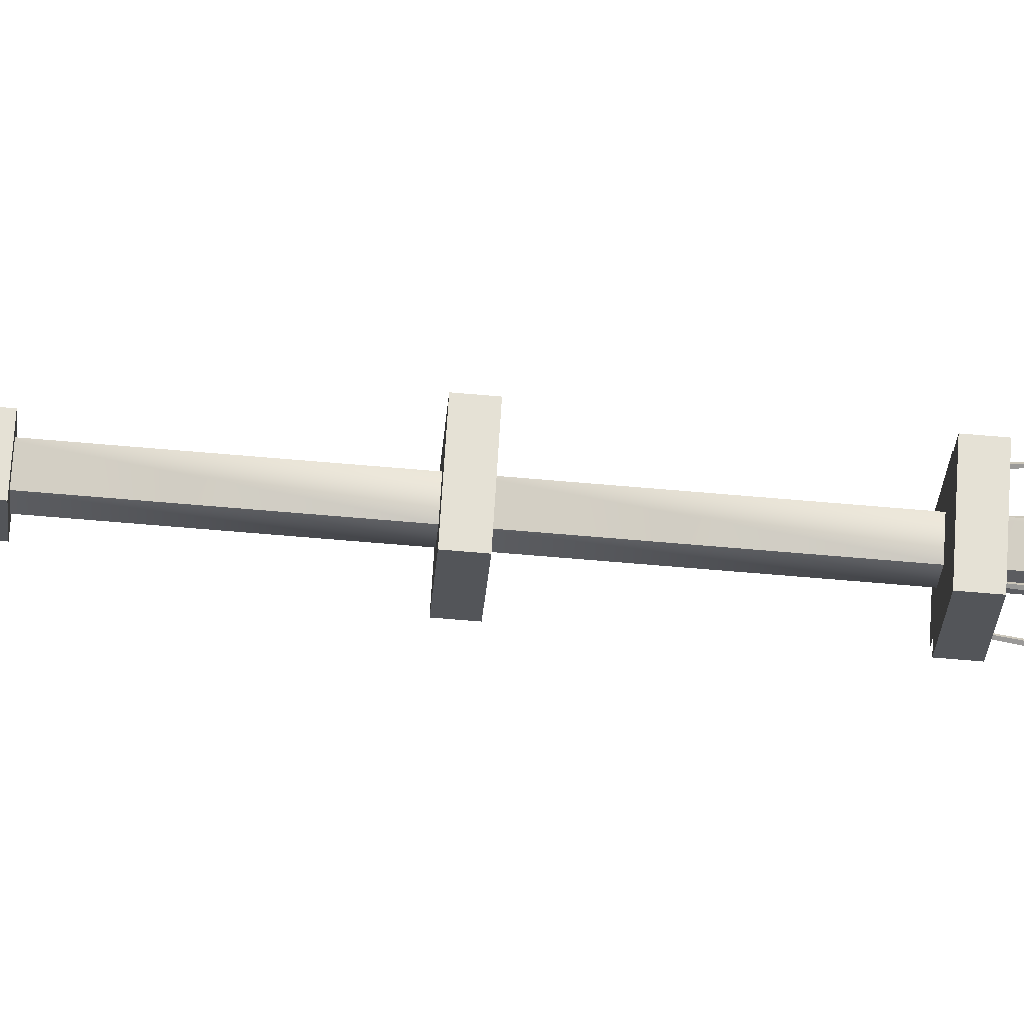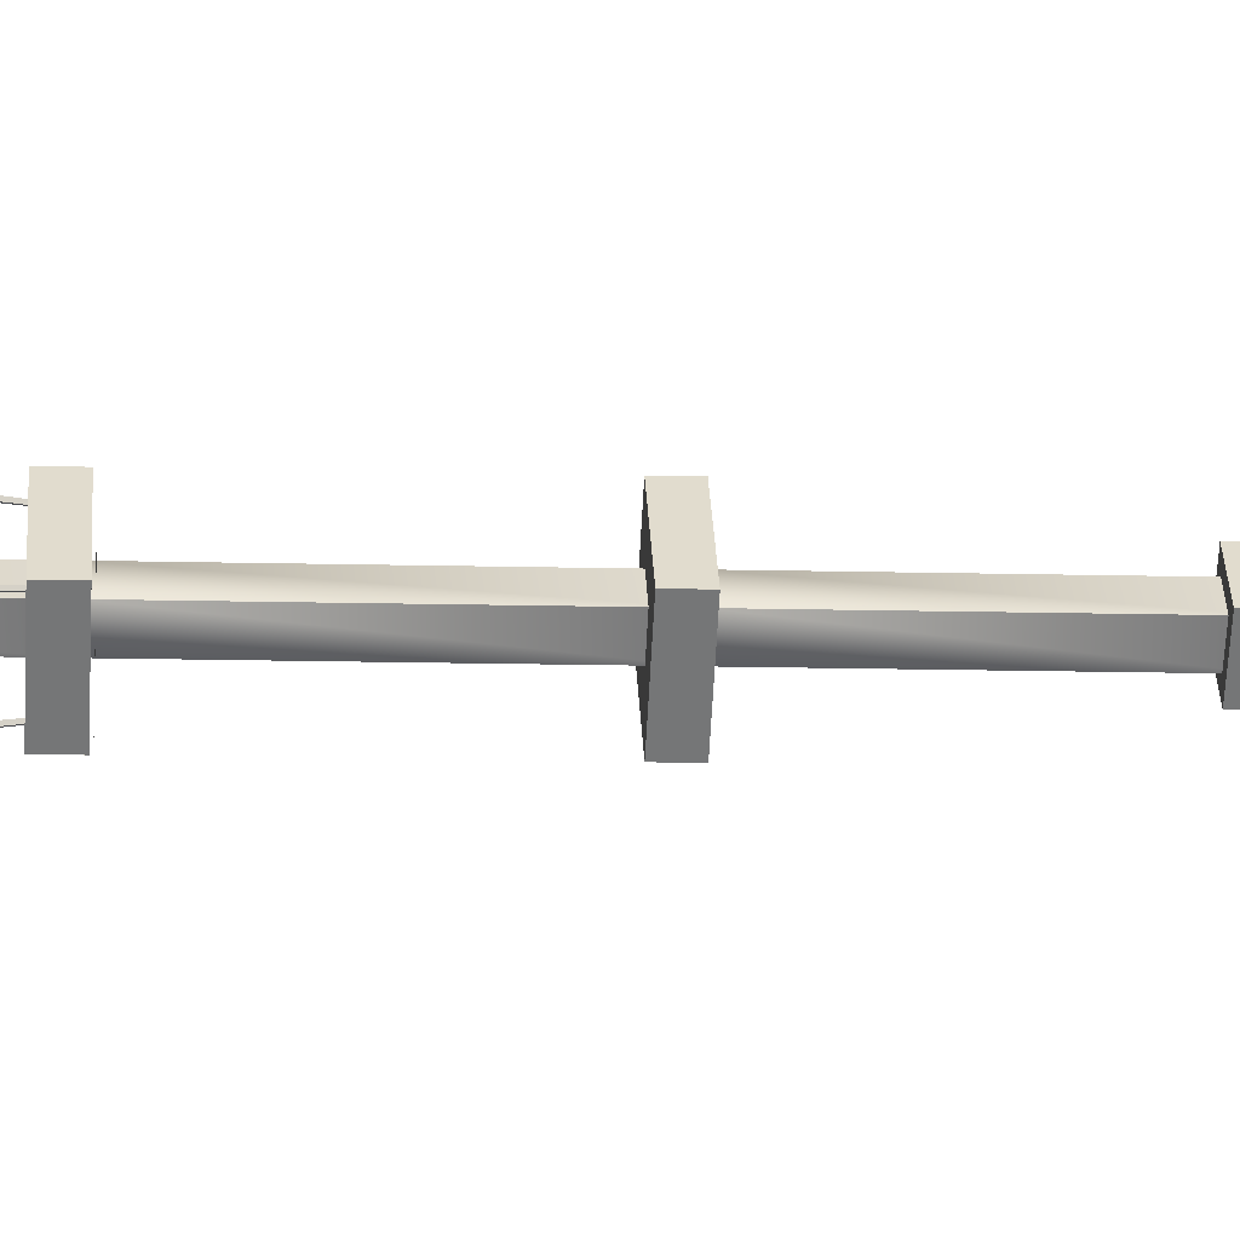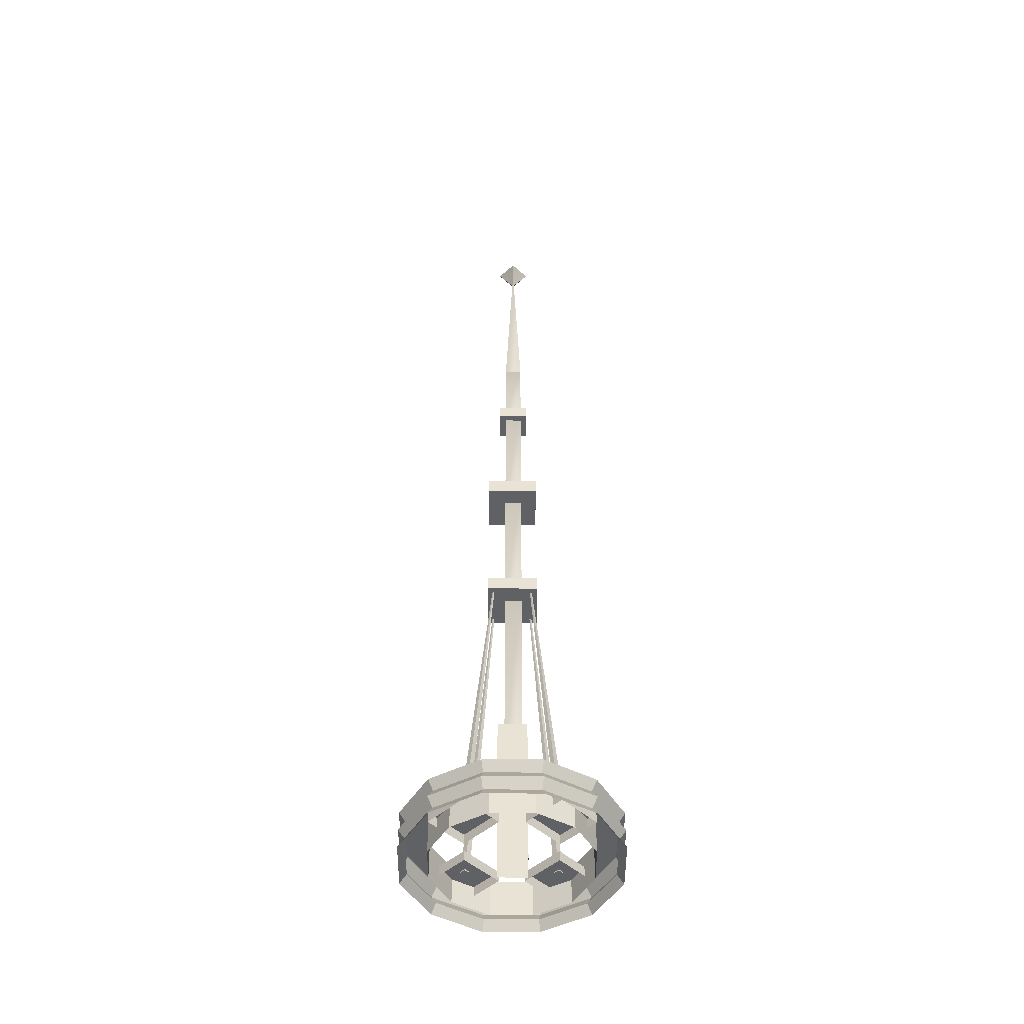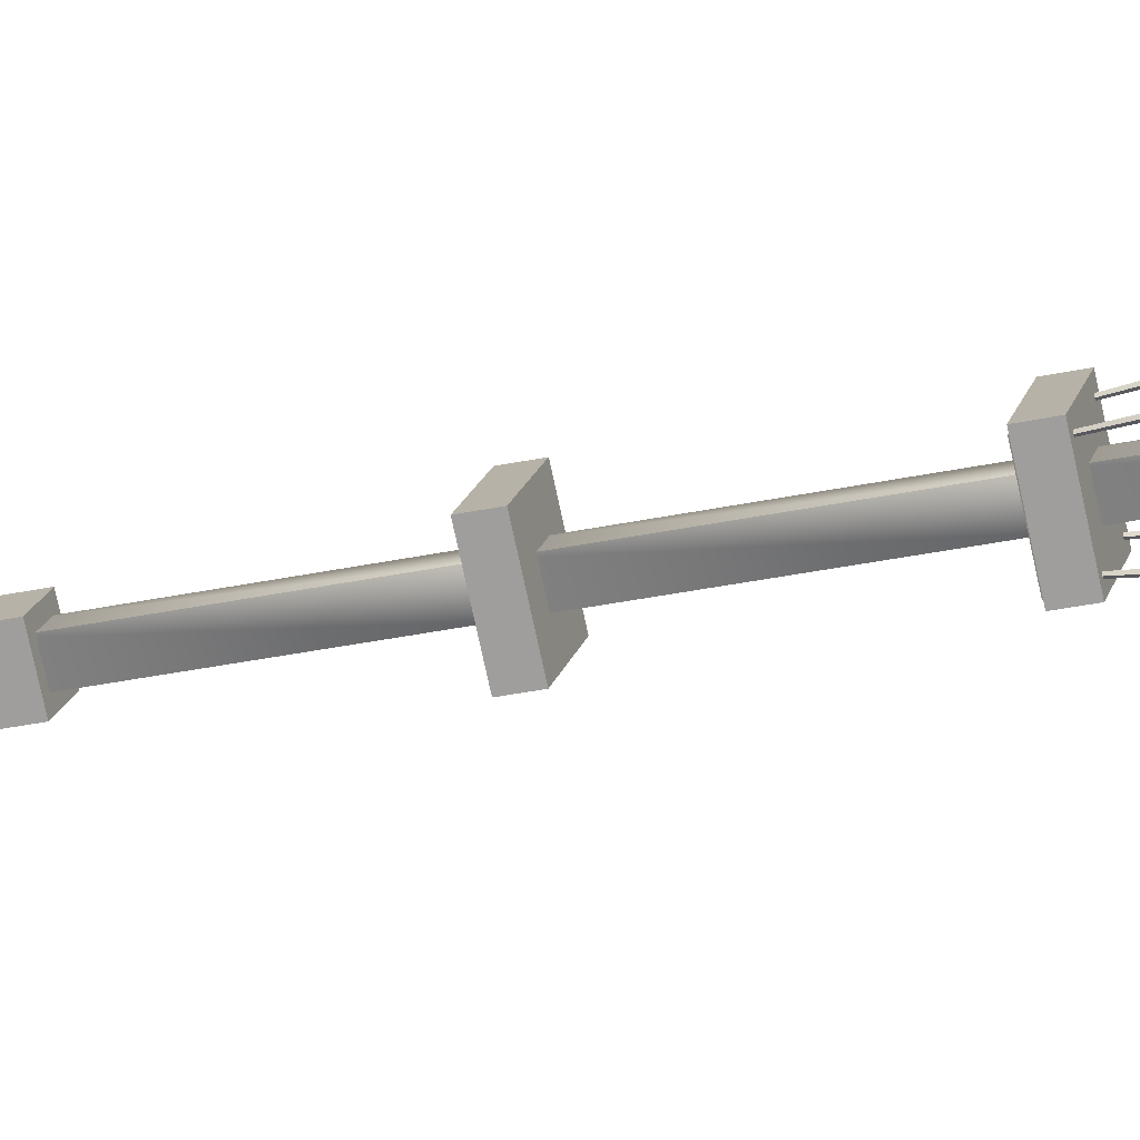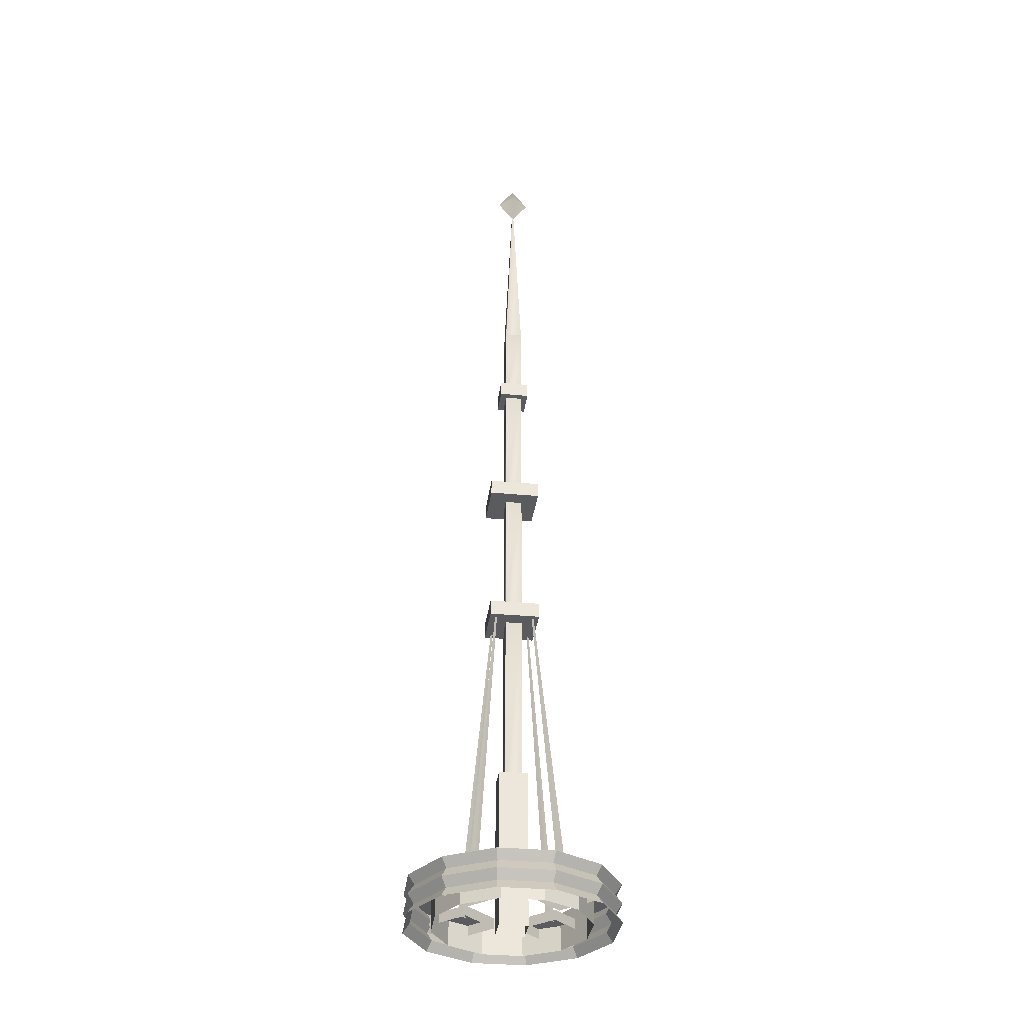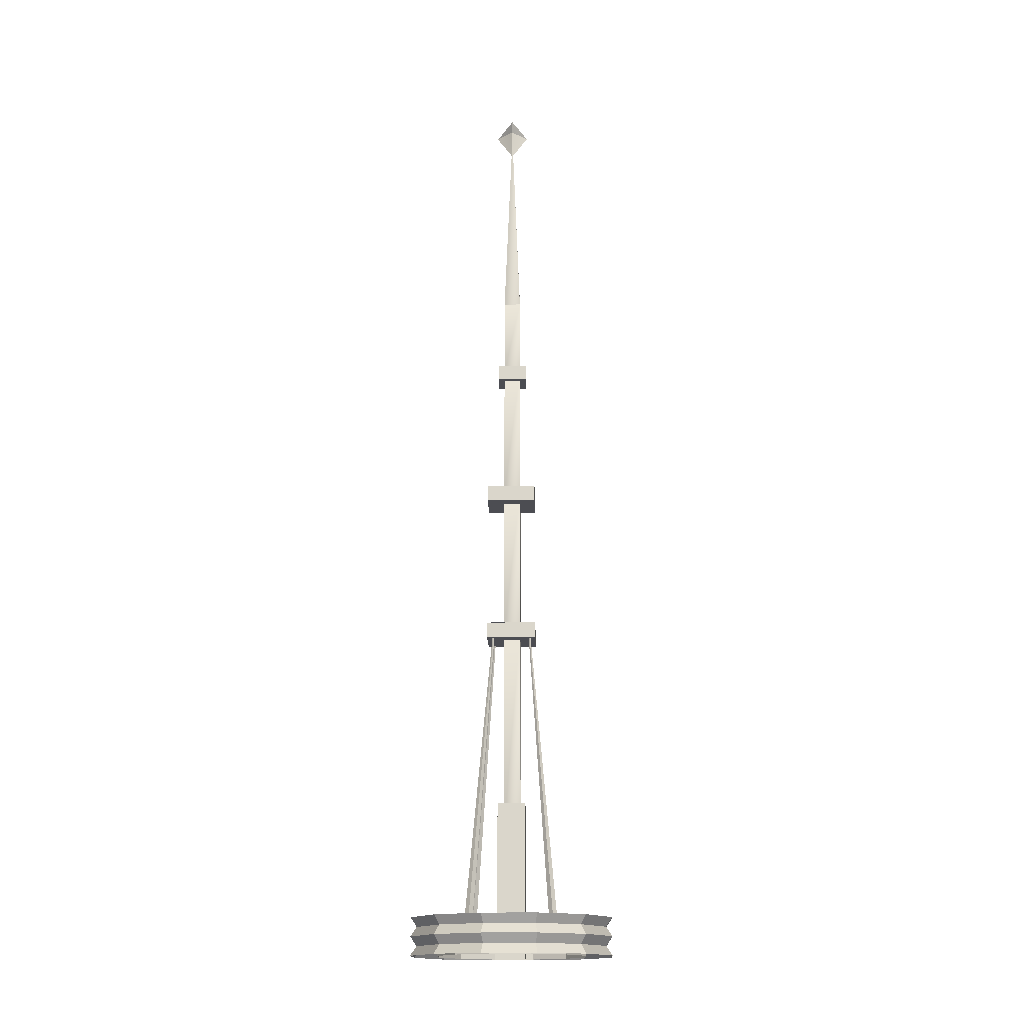
<metadata>
{"format":"obj","ext":"obj","renderer":"f3d","projection":"perspective","resolution":1024,"background":"white","views":[{"elev":-69.1,"azim":-94.9,"up":"+Z"},{"elev":-11.5,"azim":86.0,"up":"+Z"},{"elev":-47.9,"azim":-45.3,"up":"+Y"},{"elev":-30.5,"azim":-72.5,"up":"+Z"},{"elev":-33.5,"azim":37.6,"up":"+Y"},{"elev":-16.4,"azim":46.6,"up":"+Y"}]}
</metadata>
<code>
o Cube.007_Cube.005
v -0.1072 9.253 0.1265
v 0.01355 9.482 0.005709
v -0.1072 9.253 -0.115
v 0.1343 9.253 -0.115
v 0.1343 9.253 0.1265
v 0.01355 9.025 0.005709
v 0.2026 6.311 0.005709
v 0.01355 6.311 -0.1834
v -0.1755 6.311 0.005709
v 0.01355 6.311 0.1948
v 0.3404 3.318 0.005709
v 0.01355 3.318 -0.3211
v -0.3132 3.318 0.005709
v 0.01355 3.318 0.3325
v 0.000235 1.381 -0.2
v -0.2052 1.381 0.005442
v 0.000235 1.381 0.2108
v 0.2056 1.381 0.005442
v 0.2056 -0.2202 0.005441
v 0.000235 -0.2202 0.2108
v -0.2052 -0.2202 0.005441
v 0.000235 -0.2202 -0.2
v 0.01355 7.092 -0.1184
v -0.1106 7.092 0.005707
v 0.01355 9.253 0.005709
v 0.1377 7.092 0.005707
v 0.01355 7.092 0.1298
v 0.000235 3.307 -0.3616
v -0.3668 3.307 0.005443
v 0.000235 3.307 0.3725
v 0.3673 3.307 0.005443
v 0.000235 3.147 -0.3616
v 0.3673 3.147 0.005443
v 0.000235 3.147 0.3725
v -0.3668 3.147 0.005443
v -0.2039 6.309 0.005443
v -0.2039 6.149 0.005443
v 0.01248 6.149 0.2218
v 0.01248 6.309 0.2218
v 0.01248 6.309 -0.211
v 0.2289 6.309 0.005443
v 0.01248 6.149 -0.211
v 0.2289 6.149 0.005443
v 0.01355 3.26 -0.1184
v 0.1377 3.26 0.005706
v 0.1377 1.116 0.005705
v 0.01355 1.116 -0.1184
v 0.01355 3.26 0.1298
v -0.1106 3.26 0.005706
v -0.1106 1.116 0.005705
v 0.01355 1.116 0.1298
v 0.01355 6.262 0.1298
v 0.1377 6.262 0.005706
v 0.01355 6.262 -0.1184
v -0.1106 6.262 0.005706
v 0.01355 4.827 0.1298
v 0.1377 4.827 0.005706
v 0.01355 4.827 -0.1184
v -0.1106 4.827 0.005706
v 0.000235 4.852 -0.3616
v -0.3668 4.852 0.005443
v 0.000235 4.852 0.3725
v 0.3673 4.852 0.005443
v 0.000235 4.692 -0.3616
v 0.3673 4.692 0.005443
v 0.000235 4.692 0.3725
v -0.3668 4.692 0.005443
v 0.8748 0.09618 -0.5051
v 0.5051 0.09618 -0.8748
v 0.5386 0.1924 -0.9329
v 0.9329 0.1924 -0.5386
v 1.077 0.1924 0
v 0.6909 0.1924 -0.3989
v 0.7977 0.1924 0
v 0.6909 -0.1924 -0.3989
v 0.7977 -0.1924 -0
v 0 0.09618 -1.01
v 0 0.1924 -1.077
v 0.3989 0.1924 -0.6909
v 0.3989 -0.1924 -0.6909
v -0.5051 0.09618 -0.8748
v -0.5386 0.1924 -0.9329
v 0 0.1924 -0.7977
v 0 -0.1924 -0.7977
v -0.8748 0.09618 -0.5051
v -0.9329 0.1924 -0.5386
v -0.3989 0.1924 -0.6909
v -0.3989 -0.1924 -0.6909
v -1.01 0.09618 0
v -1.077 0.1924 0
v -0.6909 0.1924 -0.3989
v -0.6909 -0.1924 -0.3989
v -0.8748 0.09618 0.5051
v -0.9329 0.1924 0.5386
v -0.7977 0.1924 0
v -0.7977 -0.1924 -0
v -0.5051 0.09618 0.8748
v -0.5386 0.1924 0.9329
v -0.6909 0.1924 0.3989
v -0.6909 -0.1924 0.3989
v 0 0.09618 1.01
v 0 0.1924 1.077
v -0.3989 0.1924 0.6909
v -0.3989 -0.1924 0.6909
v 0.5051 0.09618 0.8748
v 0.5386 0.1924 0.9329
v 0 0.1924 0.7977
v 0 -0.1924 0.7977
v 0.8748 0.09618 0.5051
v 0.9329 0.1924 0.5386
v 0.3989 0.1924 0.6909
v 0.3989 -0.1924 0.6909
v 1.01 0.09618 0
v 0.6909 0.1924 0.3989
v 0.6909 -0.1924 0.3989
v 1.01 -0.09618 -0
v 0.8748 -0.09618 -0.5051
v 0.9329 0 -0.5386
v 1.077 0 0
v 0.8748 -0.09618 0.5051
v 0.9329 -0 0.5386
v 0.5051 -0.09618 0.8748
v 0.5386 -0 0.9329
v 0 -0.09618 1.01
v 0 -0 1.077
v -0.5051 -0.09618 0.8748
v -0.5386 -0 0.9329
v -0.8748 -0.09618 0.5051
v -0.9329 -0 0.5386
v -1.01 -0.09618 -0
v -1.077 0 0
v -0.8748 -0.09618 -0.5051
v -0.9329 0 -0.5386
v -0.5051 -0.09618 -0.8748
v -0.5386 0 -0.9329
v 0 -0.09618 -1.01
v 0 0 -1.077
v 0.5051 -0.09618 -0.8748
v 0.5386 0 -0.9329
v 0.9329 -0.1924 -0.5386
v 0.5386 -0.1924 -0.9329
v 0 -0.1924 -1.077
v -0.5386 -0.1924 -0.9329
v -0.9329 -0.1924 -0.5386
v -1.077 -0.1924 -0
v -0.9329 -0.1924 0.5386
v -0.5386 -0.1924 0.9329
v 0 -0.1924 1.077
v 0.5386 -0.1924 0.9329
v 0.9329 -0.1924 0.5386
v 1.077 -0.1924 -0
v 0.3994 -0.03985 -0.2273
v 0.3994 -0.03985 0.2273
v 0.3994 0.06309 0.2273
v 0.3994 0.06309 -0.2273
v 0.854 -0.03985 0.2273
v 0.854 0.06309 0.2273
v 0.854 -0.03985 -0.2273
v 0.854 0.06309 -0.2273
v 0.2273 -0.03985 0.3994
v -0.2273 -0.03985 0.3994
v -0.2273 0.06309 0.3994
v 0.2273 0.06309 0.3994
v -0.2273 -0.03985 0.854
v -0.2273 0.06309 0.854
v 0.2273 -0.03985 0.854
v 0.2273 0.06309 0.854
v -0.3994 -0.03985 0.2273
v -0.3994 -0.03985 -0.2273
v -0.3994 0.06309 -0.2273
v -0.3994 0.06309 0.2273
v -0.854 -0.03985 -0.2273
v -0.854 0.06309 -0.2273
v -0.854 -0.03985 0.2273
v -0.854 0.06309 0.2273
v -0.2273 -0.03985 -0.3994
v 0.2273 -0.03985 -0.3994
v 0.2273 0.06309 -0.3994
v -0.2273 0.06309 -0.3994
v 0.2273 -0.03985 -0.854
v 0.2273 0.06309 -0.854
v -0.2273 -0.03985 -0.854
v -0.2273 0.06309 -0.854
v 0.6564 0.05097 0.03013
v 0.5963 0.05141 0.03001
v 0.5963 0.05141 -0.03001
v 0.6564 0.05097 -0.03013
v -0.03013 0.05097 0.6564
v -0.03001 0.05141 0.5963
v 0.03001 0.05141 0.5963
v 0.03013 0.05097 0.6564
v -0.6564 0.05097 -0.03013
v -0.5963 0.05141 -0.03001
v -0.5963 0.05141 0.03001
v -0.6564 0.05097 0.03013
v 0.03013 0.05097 -0.6564
v 0.03001 0.05141 -0.5963
v -0.03001 0.05141 -0.5963
v -0.03013 0.05097 -0.6564
v 0.2763 3.228 0.006859
v 0.2763 3.228 -0.006857
v 0.2624 3.229 -0.006974
v 0.2624 3.229 0.006976
v -0.006858 3.228 0.2763
v 0.006858 3.228 0.2763
v 0.006975 3.229 0.2624
v -0.006975 3.229 0.2624
v -0.2763 3.228 -0.006857
v -0.2763 3.228 0.006859
v -0.2624 3.229 0.006976
v -0.2624 3.229 -0.006974
v 0.006858 3.228 -0.2763
v -0.006858 3.228 -0.2763
v -0.006974 3.229 -0.2624
v 0.006975 3.229 -0.2624
f 1 2 3
f 3 2 4
f 4 2 5
f 5 2 1
f 6 5 1
f 6 4 5
f 6 3 4
f 6 1 3
f 7 8 9 10
f 11 12 13 14
f 15 16 17 18
f 19 18 17 20
f 21 16 15 22
f 22 15 18 19
f 20 17 16 21
f 23 24 25
f 26 23 25
f 27 26 25
f 24 27 25
f 28 29 30 31
f 32 33 34 35
f 30 34 33 31
f 28 32 35 29
f 29 35 34 30
f 31 33 32 28
f 36 37 38 39
f 40 36 39 41
f 42 43 38 37
f 40 42 37 36
f 39 38 43 41
f 41 43 42 40
f 44 45 46 47
f 48 49 50 51
f 49 44 47 50
f 45 48 51 46
f 26 27 52 53
f 24 23 54 55
f 27 24 55 52
f 23 26 53 54
f 53 52 56 57
f 55 54 58 59
f 52 55 59 56
f 54 53 57 58
f 57 56 48 45
f 59 58 44 49
f 56 59 49 48
f 58 57 45 44
f 60 61 62 63
f 64 65 66 67
f 62 66 65 63
f 60 64 67 61
f 61 67 66 62
f 63 65 64 60
f 68 69 70 71
f 72 71 73 74
f 74 73 75 76
f 69 77 78 70
f 71 70 79 73
f 73 79 80 75
f 77 81 82 78
f 70 78 83 79
f 79 83 84 80
f 81 85 86 82
f 78 82 87 83
f 83 87 88 84
f 85 89 90 86
f 82 86 91 87
f 87 91 92 88
f 89 93 94 90
f 86 90 95 91
f 91 95 96 92
f 93 97 98 94
f 90 94 99 95
f 95 99 100 96
f 97 101 102 98
f 94 98 103 99
f 99 103 104 100
f 101 105 106 102
f 98 102 107 103
f 103 107 108 104
f 105 109 110 106
f 102 106 111 107
f 107 111 112 108
f 109 113 72 110
f 106 110 114 111
f 111 114 115 112
f 110 72 74 114
f 114 74 76 115
f 113 68 71 72
f 116 117 118 119
f 120 116 119 121
f 122 120 121 123
f 124 122 123 125
f 126 124 125 127
f 128 126 127 129
f 130 128 129 131
f 132 130 131 133
f 134 132 133 135
f 136 134 135 137
f 138 136 137 139
f 117 138 139 118
f 119 118 68 113
f 121 119 113 109
f 123 121 109 105
f 125 123 105 101
f 127 125 101 97
f 129 127 97 93
f 131 129 93 89
f 133 131 89 85
f 135 133 85 81
f 137 135 81 77
f 139 137 77 69
f 118 139 69 68
f 140 141 138 117
f 141 142 136 138
f 142 143 134 136
f 143 144 132 134
f 144 145 130 132
f 145 146 128 130
f 146 147 126 128
f 147 148 124 126
f 148 149 122 124
f 149 150 120 122
f 150 151 116 120
f 151 140 117 116
f 152 153 154 155
f 156 157 154 153
f 156 158 159 157
f 158 152 155 159
f 157 159 155 154
f 160 161 162 163
f 164 165 162 161
f 164 166 167 165
f 166 160 163 167
f 165 167 163 162
f 168 169 170 171
f 172 173 170 169
f 172 174 175 173
f 174 168 171 175
f 173 175 171 170
f 176 177 178 179
f 180 181 178 177
f 180 182 183 181
f 182 176 179 183
f 181 183 179 178
f 184 185 186 187
f 188 189 190 191
f 192 193 194 195
f 196 197 198 199
f 200 201 202 203
f 204 205 206 207
f 208 209 210 211
f 212 213 214 215
f 195 194 210 209
f 186 185 203 202
f 194 193 211 210
f 189 188 204 207
f 197 196 212 215
f 188 191 205 204
f 196 199 213 212
f 191 190 206 205
f 199 198 214 213
f 190 189 207 206
f 185 184 200 203
f 198 197 215 214
f 193 192 208 211
f 184 187 201 200
f 192 195 209 208
f 187 186 202 201

</code>
